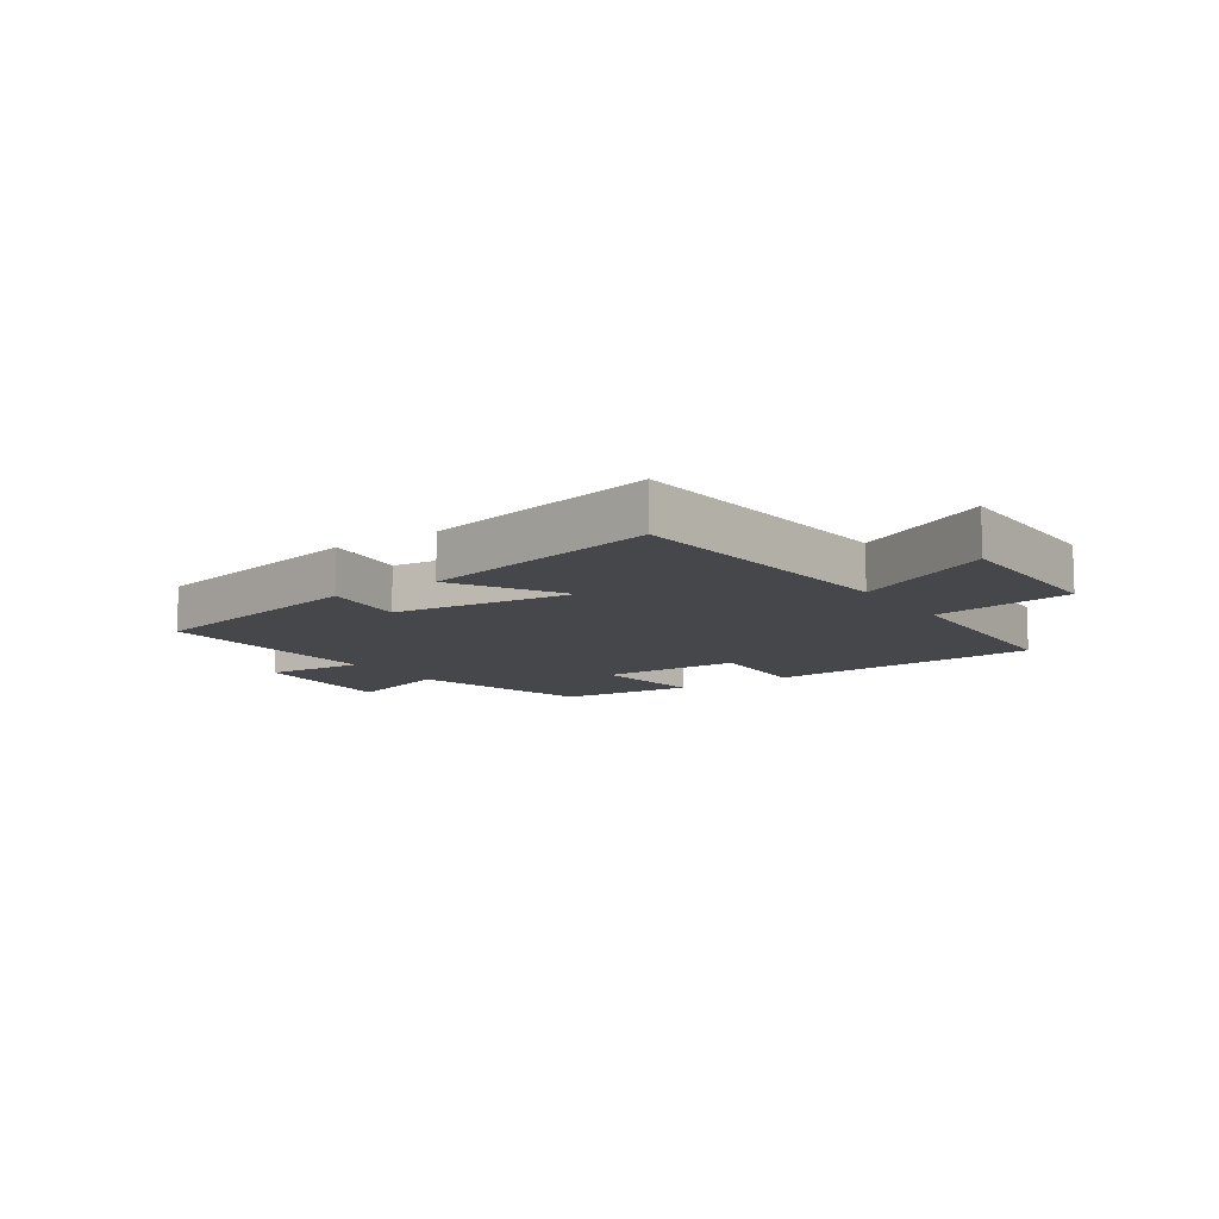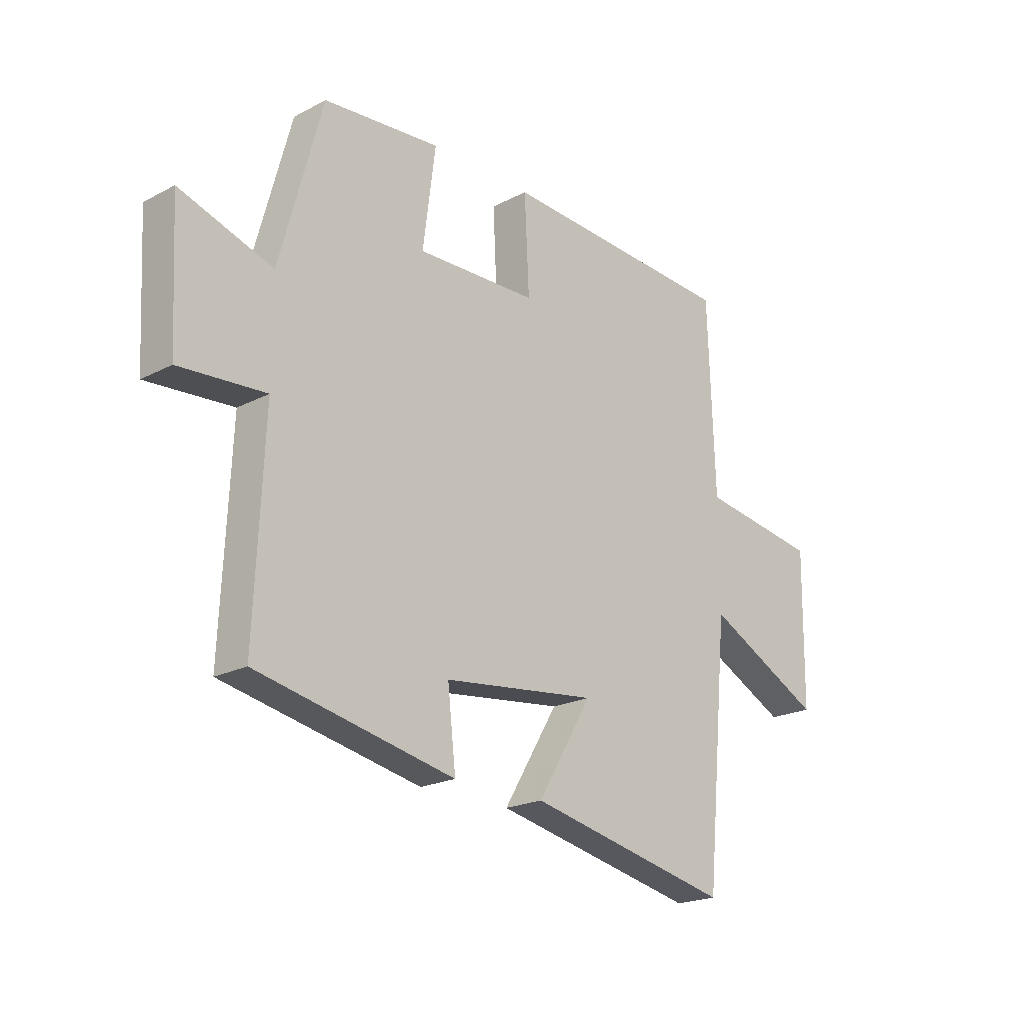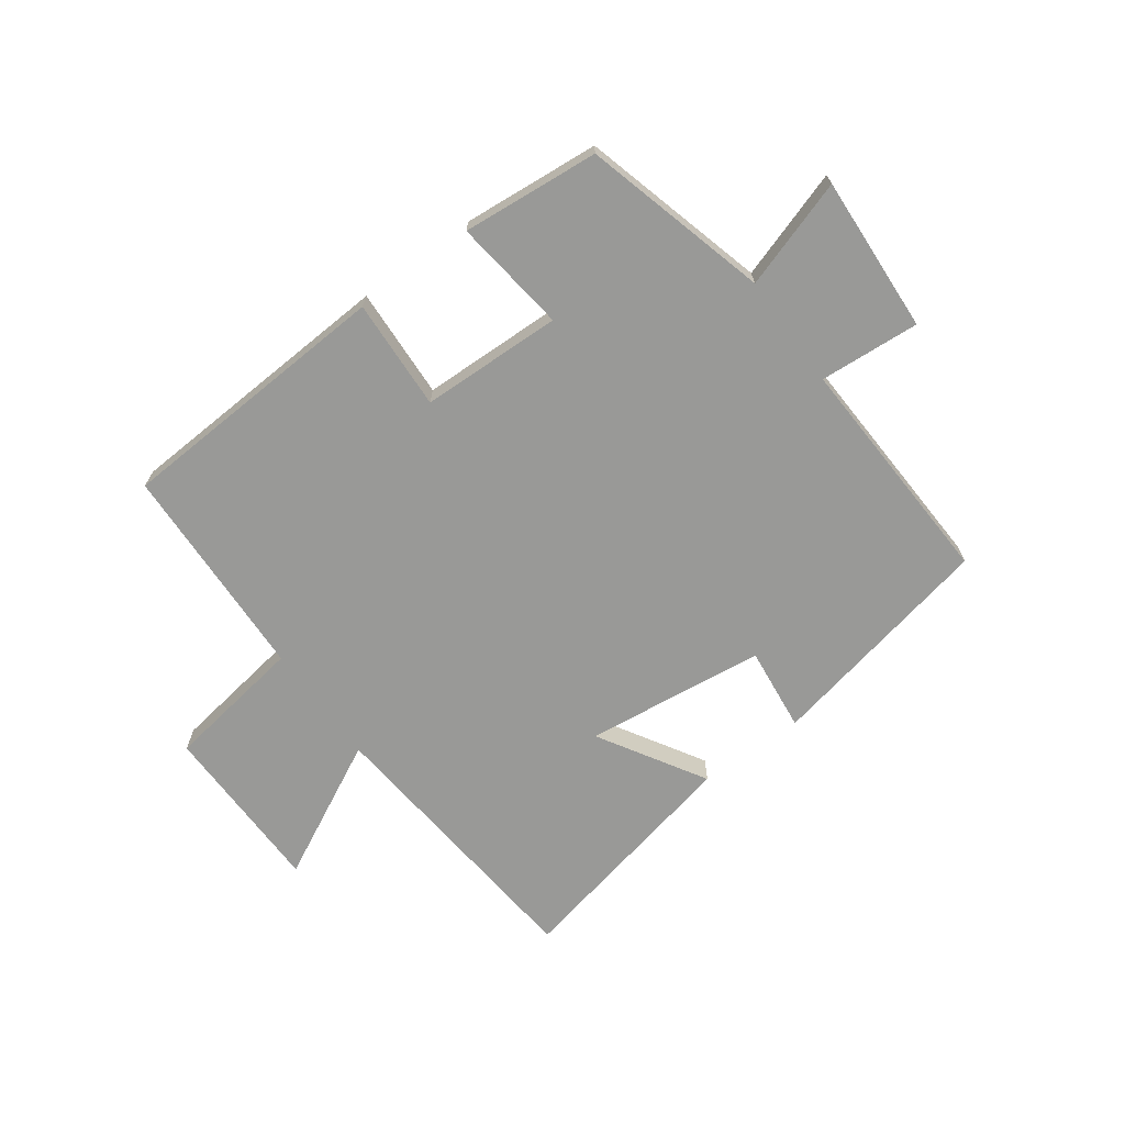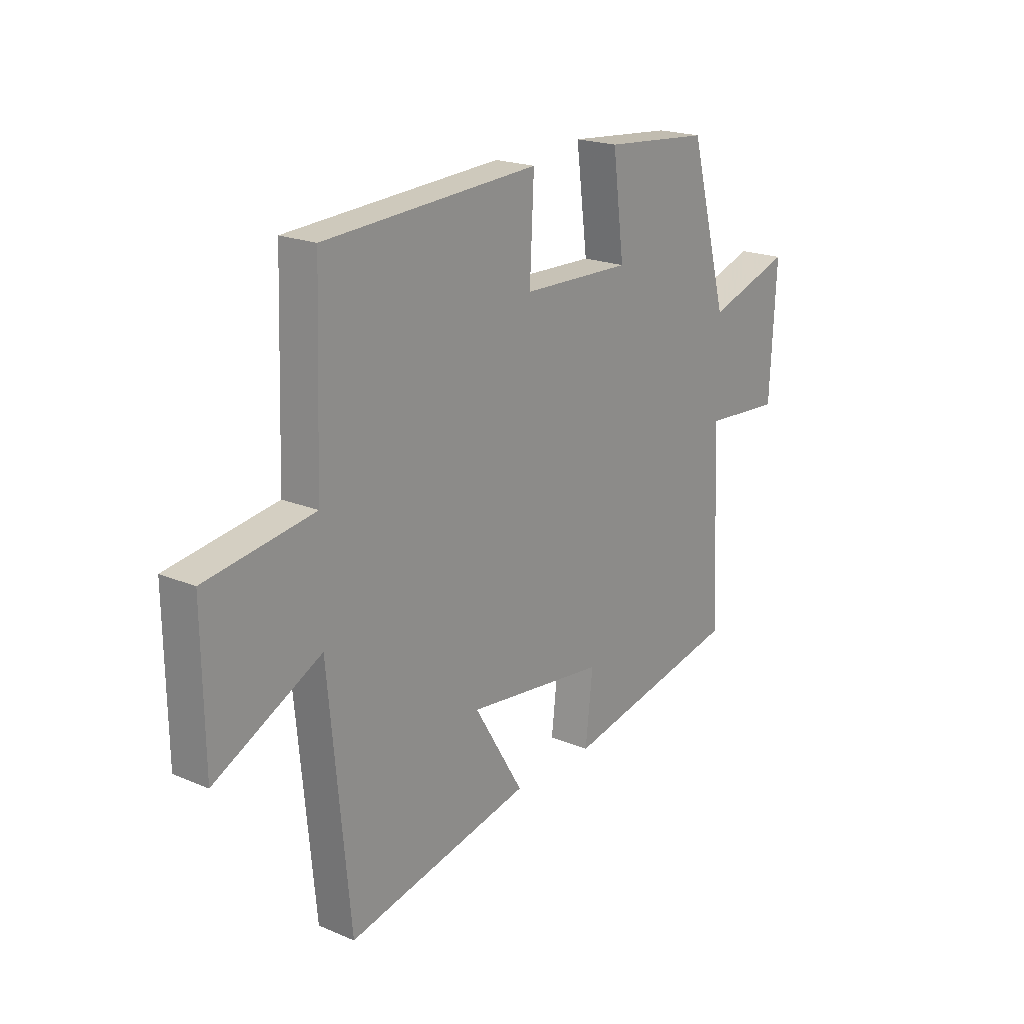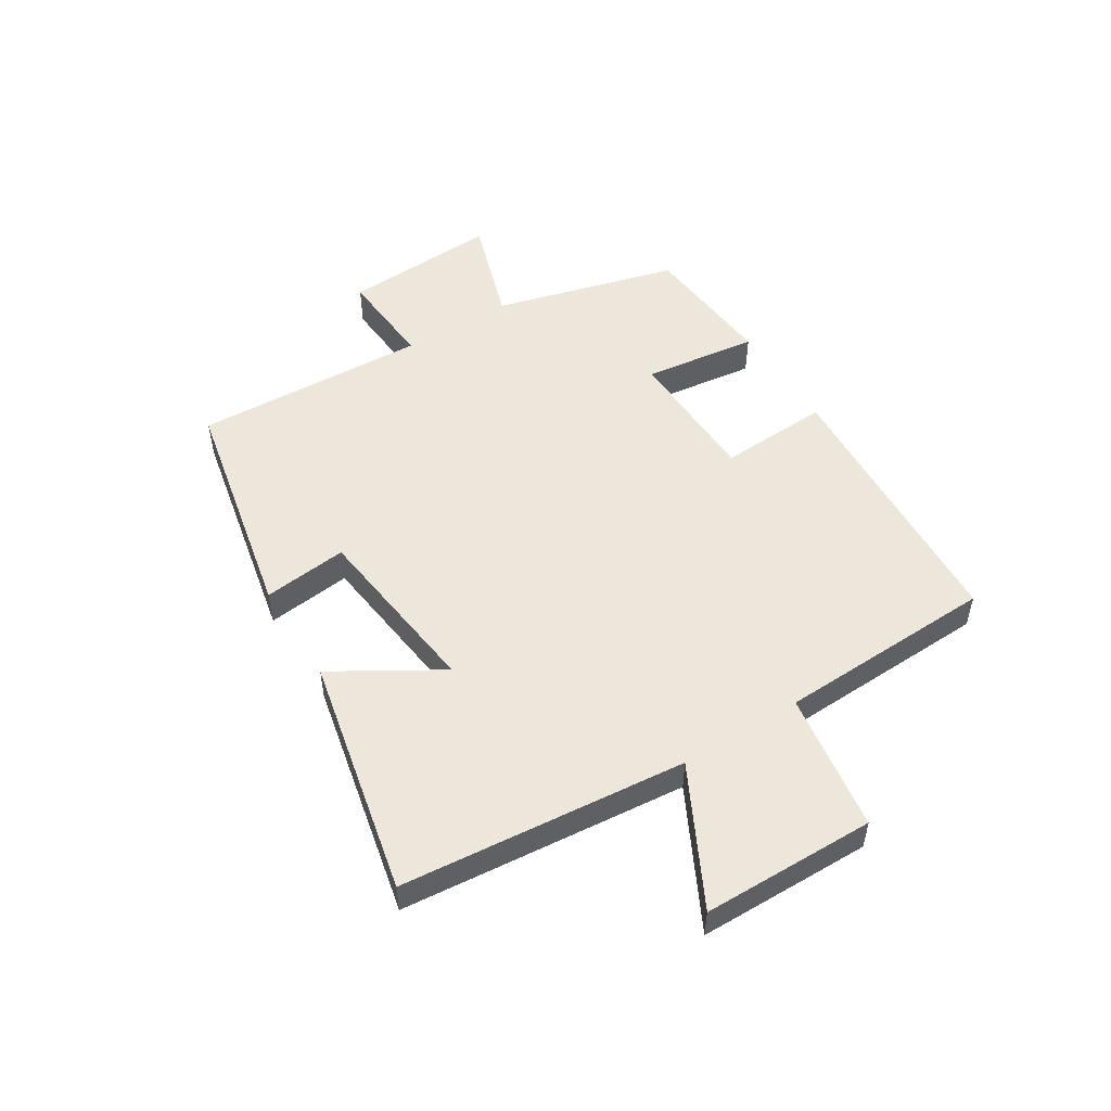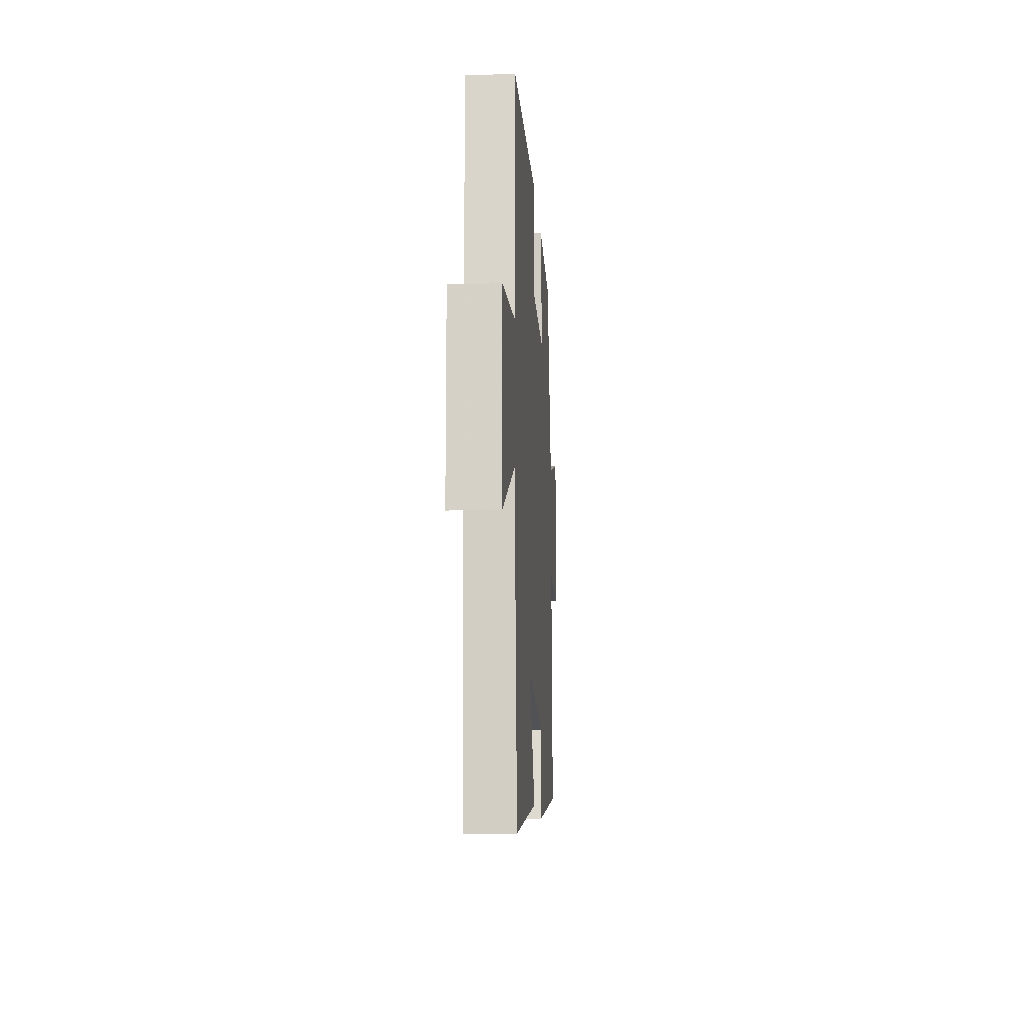
<metadata>
{"format":"obj","ext":"obj","renderer":"f3d","projection":"perspective","resolution":1024,"background":"white","views":[{"elev":-10.6,"azim":-145.8,"up":"+Y"},{"elev":-20.7,"azim":133.2,"up":"+Z"},{"elev":-68.8,"azim":36.0,"up":"+Y"},{"elev":20.2,"azim":-52.3,"up":"+Z"},{"elev":51.5,"azim":-122.0,"up":"+Y"},{"elev":-14.5,"azim":-86.2,"up":"+Z"}]}
</metadata>
<code>
v 0.518 0.07 -0.419
v 0.129 0.07 -0.5
v 0.145 0.07 -0.357
v -0.159 0.07 -0.321
v -0.051 0.07 -0.5
v -0.454 0.07 -0.587
v -0.5 0.07 -0.105
v -0.731 0.07 -0.223
v -0.735 0.07 0.069
v -0.5 0.07 0.105
v -0.487 0.07 0.473
v -0.019 0.07 0.5
v -0.028 0.07 0.313
v 0.21 0.07 0.307
v 0.185 0.07 0.5
v 0.416 0.07 0.48
v 0.5 0.07 0.169
v 0.683 0.07 0.229
v 0.669 0.07 -0.035
v 0.5 0.07 -0.023
v 0.518 0 -0.419
v 0.129 0 -0.5
v 0.145 0 -0.357
v -0.159 0 -0.321
v -0.051 0 -0.5
v -0.454 0 -0.587
v -0.5 0 -0.105
v -0.731 0 -0.223
v -0.735 0 0.069
v -0.5 0 0.105
v -0.487 0 0.473
v -0.019 0 0.5
v -0.028 0 0.313
v 0.21 0 0.307
v 0.185 0 0.5
v 0.416 0 0.48
v 0.5 0 0.169
v 0.683 0 0.229
v 0.669 0 -0.035
v 0.5 0 -0.023
f 17 18 19 20
f 15 16 17 20
f 14 15 20 1
f 13 14 1
f 10 11 12 13
f 10 13 1
f 7 8 9 10
f 4 5 6 7
f 3 4 7 10
f 1 2 3
f 1 3 10
f 40 39 38 37
f 40 37 36 35
f 21 40 35 34
f 21 34 33
f 33 32 31 30
f 21 33 30
f 30 29 28 27
f 27 26 25 24
f 30 27 24 23
f 23 22 21
f 30 23 21
f 1 21 22 2
f 2 22 23 3
f 3 23 24 4
f 4 24 25 5
f 5 25 26 6
f 6 26 27 7
f 7 27 28 8
f 8 28 29 9
f 9 29 30 10
f 10 30 31 11
f 11 31 32 12
f 12 32 33 13
f 13 33 34 14
f 14 34 35 15
f 15 35 36 16
f 16 36 37 17
f 17 37 38 18
f 18 38 39 19
f 19 39 40 20
f 20 40 21 1

</code>
